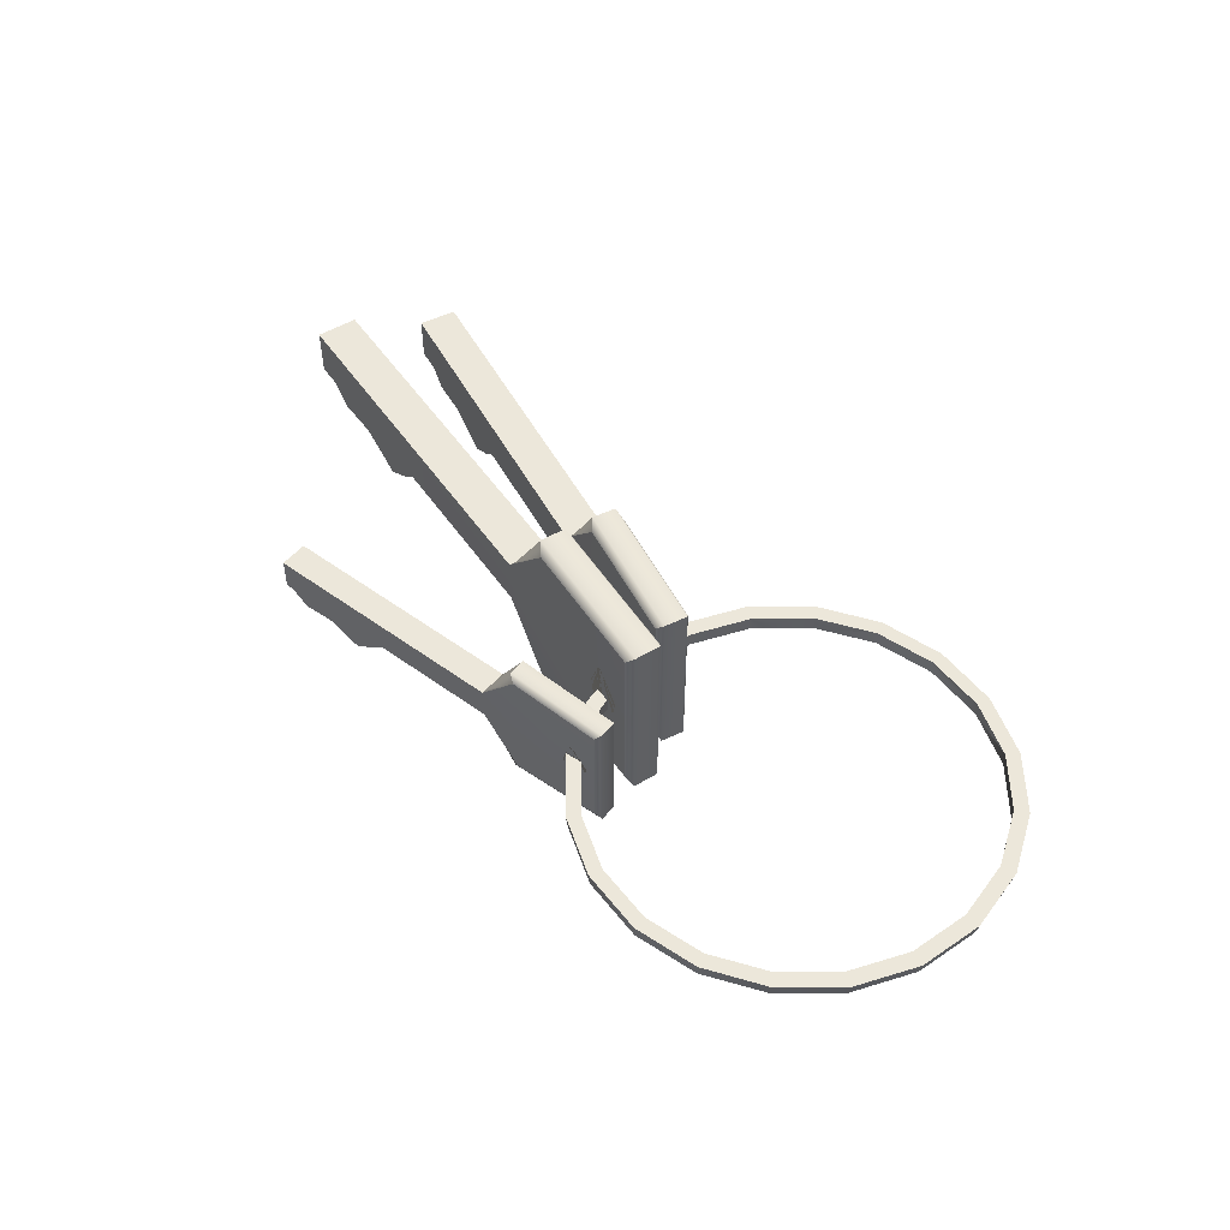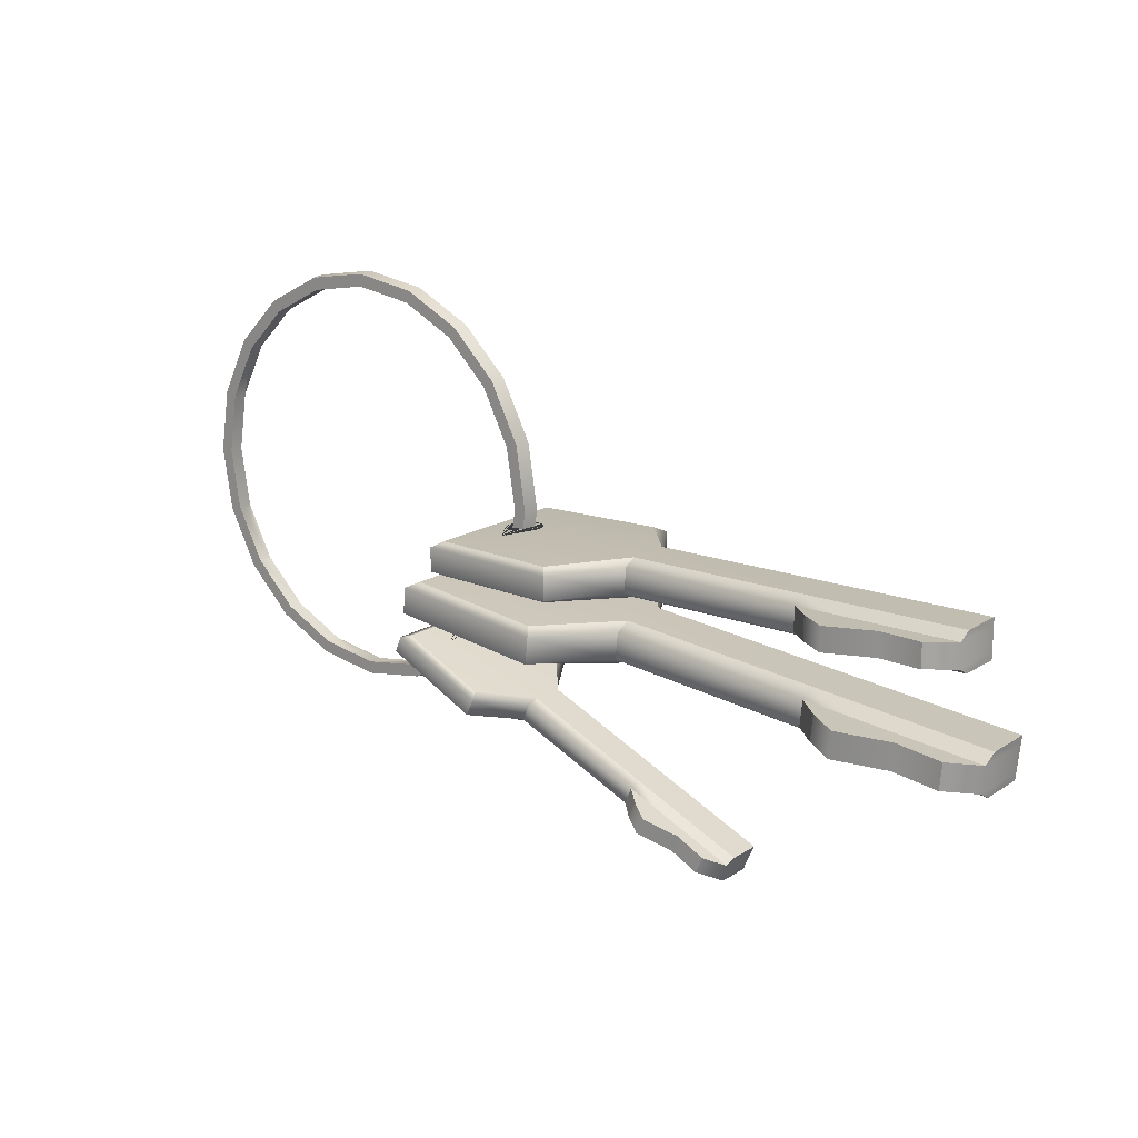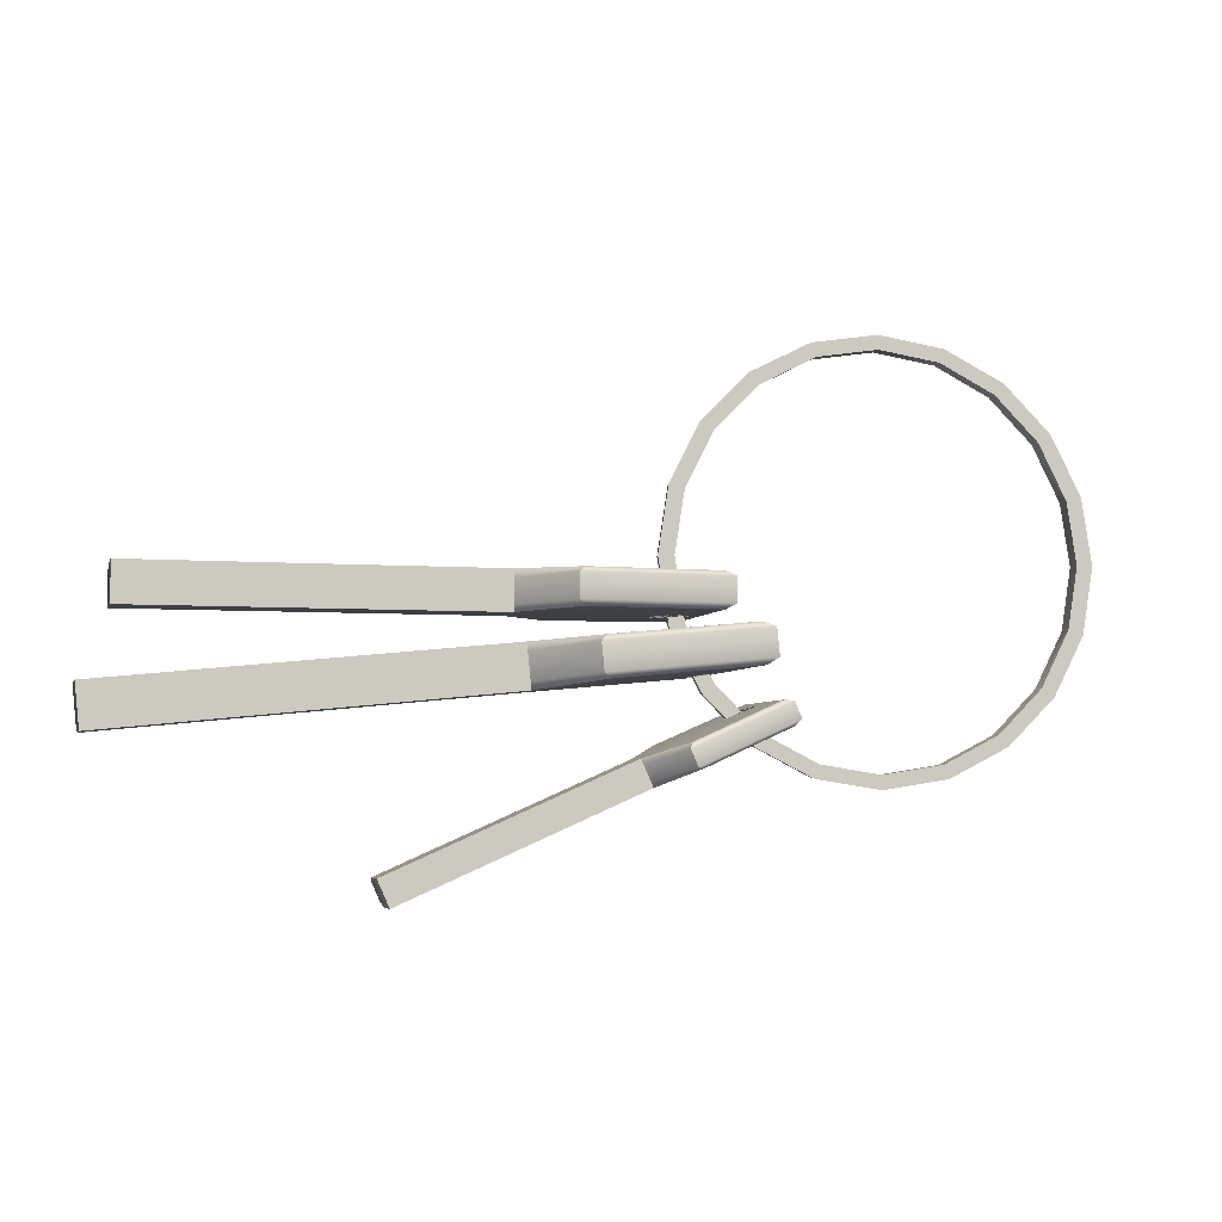
<metadata>
{"format":"obj","ext":"obj","renderer":"f3d","projection":"perspective","resolution":1024,"background":"white","views":[{"elev":50.4,"azim":-117.6,"up":"+Y"},{"elev":16.7,"azim":38.2,"up":"+Z"},{"elev":-4.6,"azim":165.6,"up":"+Z"}]}
</metadata>
<code>
g default
v 1316 -240.2 257.3
v 1321 -240.4 257.3
v 1316 -240.5 257.5
v 1318 -238.6 257.2
v 1316 -240.5 258.4
v 1321 -240.4 258.6
v 1316 -240.2 258.6
v 1322 -240.9 257.5
v 1318 -238.6 258.7
v 1322 -240.9 258.4
v 1323 -237.7 257.2
v 1323 -238.2 257.5
v 1323 -237.7 258.7
v 1323 -238.2 258.4
v 1321 -233.7 257.3
v 1318 -235.6 257.2
v 1316 -234 257.3
v 1316 -233.6 257.5
v 1316 -234 258.6
v 1321 -233.7 258.6
v 1316 -233.6 258.4
v 1318 -235.6 258.7
v 1323 -235.9 257.2
v 1322 -233.3 257.5
v 1323 -235.9 258.7
v 1322 -233.3 258.4
v 1323 -235.9 257.5
v 1323 -235.9 258.4
v 1317 -237.4 257.2
v 1317 -237.3 257.2
v 1317 -237.3 258.7
v 1317 -237.4 258.7
v 1317 -237.1 257.2
v 1317 -237.1 258.7
v 1317 -237.5 257.2
v 1317 -237.5 258.7
v 1317 -236.9 257.3
v 1317 -236.9 258.7
v 1318 -237.6 257.2
v 1318 -237.6 258.7
v 1317 -236.6 257.2
v 1317 -236.6 258.7
v 1317 -236.4 257.2
v 1317 -236.4 258.7
v 1318 -237.4 257.2
v 1318 -237.5 257.2
v 1318 -237.5 258.7
v 1318 -237.4 258.7
v 1317 -236.3 257.2
v 1317 -236.3 258.7
v 1318 -237.3 257.2
v 1318 -237.3 258.7
v 1317 -236.2 257.2
v 1317 -236.2 258.7
v 1318 -237.1 257.2
v 1318 -237.1 258.7
v 1318 -236.1 257.2
v 1318 -236.1 258.7
v 1318 -236.9 257.2
v 1318 -236.9 258.7
v 1318 -236.6 257.2
v 1318 -236.6 258.7
v 1318 -236.2 257.2
v 1318 -236.3 257.2
v 1318 -236.3 258.7
v 1318 -236.2 258.7
v 1318 -236.4 257.2
v 1318 -236.4 258.7
v 1331 -238.2 257.5
v 1331 -237.7 257.2
v 1331 -238.2 258.4
v 1331 -235.9 257.2
v 1331 -237.7 258.7
v 1331 -235.9 257.5
v 1331 -235.9 258.7
v 1331 -235.9 258.4
v 1331 -238.9 257.5
v 1331 -238.9 258.4
v 1332 -238.2 257.5
v 1332 -239.5 257.5
v 1332 -239.5 258.4
v 1332 -237.7 257.2
v 1332 -238.2 258.4
v 1332 -235.9 257.2
v 1334 -238.8 257.5
v 1334 -238.8 258.4
v 1332 -237.7 258.7
v 1334 -238.2 257.5
v 1334 -237.7 257.2
v 1332 -235.9 257.5
v 1334 -238.2 258.4
v 1332 -235.9 258.7
v 1332 -235.9 258.4
v 1334 -235.9 257.2
v 1334 -237.7 258.7
v 1336 -239 258.4
v 1336 -239 257.5
v 1337 -238.2 257.5
v 1334 -235.9 257.5
v 1337 -237.7 257.2
v 1337 -238.2 258.4
v 1334 -235.9 258.7
v 1334 -235.9 258.4
v 1337 -235.9 257.2
v 1337 -237.7 258.7
v 1337 -235.9 257.5
v 1337 -235.9 258.7
v 1337 -235.9 258.4
v 1318 -237.5 257.2
v 1318 -237.5 258.7
v 1318 -236.2 257.2
v 1318 -236.2 258.7
g pasted__pCube10 group7
f 3 1 2 8
f 2 1 4 11
f 6 7 5 10
f 9 7 6 13
f 12 8 2 11
f 6 10 14 13
f 16 17 15 23
f 15 17 18 24
f 21 19 20 26
f 20 19 22 25
f 27 23 15 24
f 20 25 28 26
f 3 8 10 5
f 1 3 18 17
f 3 5 21 18
f 5 7 19 21
f 29 30 31 32
f 30 33 34 31
f 35 29 32 36
f 33 37 38 34
f 39 35 36 40
f 37 41 42 38
f 41 43 44 42
f 45 46 47 48
f 43 49 50 44
f 51 45 48 52
f 49 53 54 50
f 55 51 52 56
f 53 57 58 54
f 59 55 56 60
f 61 59 60 62
f 63 64 65 66
f 67 61 62 68
f 64 67 68 65
f 12 14 10 8
f 21 26 24 18
f 26 28 27 24
f 69 12 11 70
f 71 14 12 69
f 11 23 72 70
f 13 14 71 73
f 27 74 72 23
f 25 13 73 75
f 28 76 74 27
f 25 75 76 28
f 71 69 77 78
f 69 79 80 77
f 81 78 77 80
f 82 79 69 70
f 83 71 78 81
f 70 72 84 82
f 85 86 81 80
f 73 71 83 87
f 79 88 85 80
f 88 79 82 89
f 72 74 90 84
f 91 83 81 86
f 75 73 87 92
f 74 76 93 90
f 82 84 94 89
f 87 83 91 95
f 76 75 92 93
f 96 86 85 97
f 88 98 97 85
f 84 90 99 94
f 98 88 89 100
f 101 91 86 96
f 92 87 95 102
f 90 93 103 99
f 98 101 96 97
f 93 92 102 103
f 89 94 104 100
f 95 91 101 105
f 94 99 106 104
f 106 98 100 104
f 102 95 105 107
f 99 103 108 106
f 108 101 98 106
f 103 102 107 108
f 105 101 108 107
f 46 109 39 40 110 47
f 57 111 63 66 112 58
f 16 23 11 4 109 46 45 51 55 59 61 67 64 63 111
f 9 13 25 22 112 66 65 68 62 60 56 52 48 47 110
f 16 111 57 53 49 43 41 37 33 30 29 35 39 109 4 1 17
f 9 110 40 36 32 31 34 38 42 44 50 54 58 112 22 19 7
g default
v 1305 -237.2 252.7
v 1303 -237.2 254.6
v 1303 -236.7 254.5
v 1305 -236.7 252.7
v 1303 -237.2 254.8
v 1305 -237.2 253.1
v 1302 -237.2 256.8
v 1302 -236.7 256.8
v 1307 -237.2 251.6
v 1307 -236.7 251.5
v 1305 -236.7 253.1
v 1303 -236.7 254.8
v 1305 -237.2 253.1
v 1307 -237.2 252
v 1307 -236.7 252
v 1305 -236.7 253.1
v 1301 -237.2 259.4
v 1301 -236.7 259.4
v 1310 -237.2 251.2
v 1310 -236.7 251.1
v 1307 -237.2 252
v 1310 -237.2 251.6
v 1310 -236.7 251.6
v 1307 -236.7 252
v 1302 -237.2 259.4
v 1302 -237.2 257
v 1302 -236.7 257
v 1302 -236.7 259.4
v 1312 -237.2 251.6
v 1312 -236.7 251.5
v 1302 -237.2 261.9
v 1302 -236.7 262
v 1312 -237.2 252
v 1312 -236.7 252
v 1302 -237.2 261.8
v 1302 -236.7 261.8
v 1303 -237.2 264.2
v 1303 -236.7 264.3
v 1314 -237.2 252.7
v 1315 -236.7 252.7
v 1312 -237.2 252
v 1314 -237.2 253.1
v 1314 -236.7 253.1
v 1312 -236.7 252
v 1305 -237.2 265.7
v 1305 -237.2 266.1
v 1303 -237.2 263.9
v 1314 -237.2 253.1
v 1316 -237.2 254.6
v 1316 -237.2 254.8
v 1316 -236.7 254.5
v 1305 -236.7 266.1
v 1303 -236.7 263.9
v 1305 -236.7 265.7
v 1316 -236.7 254.8
v 1314 -236.7 253.1
v 1307 -237.2 266.8
v 1305 -237.2 265.7
v 1305 -236.7 265.7
v 1307 -236.7 266.8
v 1307 -237.2 267.2
v 1307 -236.7 267.3
v 1317 -237.2 256.8
v 1318 -236.7 256.8
v 1317 -237.2 257
v 1317 -237.2 259.4
v 1317 -236.7 259.4
v 1317 -236.7 257
v 1310 -237.2 267.1
v 1310 -237.2 267.6
v 1307 -237.2 266.8
v 1307 -236.7 266.8
v 1310 -236.7 267.7
v 1310 -236.7 267.1
v 1318 -237.2 259.4
v 1318 -236.7 259.4
v 1317 -237.2 261.8
v 1317 -236.7 261.8
v 1312 -237.2 266.8
v 1312 -237.2 267.2
v 1312 -236.7 267.3
v 1312 -236.7 266.8
v 1317 -237.2 261.9
v 1318 -236.7 262
v 1314 -237.2 265.7
v 1312 -237.2 266.8
v 1312 -236.7 266.8
v 1314 -236.7 265.7
v 1316 -237.2 263.9
v 1316 -237.2 264.2
v 1314 -237.2 266.1
v 1314 -237.2 265.7
v 1315 -236.7 266.1
v 1316 -236.7 264.3
v 1314 -236.7 265.7
v 1316 -236.7 263.9
v 1303 -237.2 254.8
v 1302 -237.2 257
v 1302 -236.7 257
v 1303 -236.7 254.8
v 1302 -237.2 261.8
v 1302 -236.7 261.8
v 1303 -237.2 263.9
v 1303 -236.7 263.9
v 1317 -237.2 257
v 1316 -237.2 254.8
v 1316 -236.7 254.8
v 1317 -236.7 257
v 1317 -237.2 261.8
v 1317 -236.7 261.8
v 1316 -237.2 263.9
v 1316 -236.7 263.9
g pCylinder4
f 113 114 115 116
f 117 114 113 118
f 114 119 120 115
f 121 113 116 122
f 123 116 115 124
f 125 126 127 128
f 119 129 130 120
f 131 121 122 132
f 133 121 131 134
f 135 132 122 136
f 137 138 139 140
f 141 131 132 142
f 129 143 144 130
f 134 131 141 145
f 146 142 132 135
f 147 137 140 148
f 143 149 150 144
f 151 141 142 152
f 153 154 155 156
f 157 158 149 159
f 160 151 161 162
f 161 151 152 163
f 149 158 164 150
f 165 150 164 166
f 167 163 152 168
f 169 170 171 172
f 158 173 174 164
f 175 161 163 176
f 177 178 179 180
f 181 182 173 183
f 184 174 185 186
f 173 182 185 174
f 187 175 176 188
f 178 189 190 179
f 191 192 182 181
f 186 185 193 194
f 182 192 193 185
f 195 187 188 196
f 197 198 199 200
f 201 202 203 204
f 192 203 205 193
f 202 195 196 206
f 207 205 206 208
f 203 202 206 205
f 119 114 117 209 210
f 115 120 211 212 124
f 129 119 210 138 137
f 120 130 140 139 211
f 143 129 137 147 213
f 130 144 214 148 140
f 149 143 213 215 159
f 144 150 165 216 214
f 161 175 217 218 162
f 176 163 167 219 220
f 175 187 178 177 217
f 188 176 220 180 179
f 187 195 221 189 178
f 196 188 179 190 222
f 195 202 201 223 221
f 206 196 222 224 208
f 113 121 133 126 125 118
f 122 116 123 128 127 136
f 138 210 209 212 211 139
f 126 133 134 135 136 127
f 134 145 153 156 146 135
f 141 151 160 154 153 145
f 215 213 147 148 214 216
f 152 142 146 156 155 168
f 173 158 157 170 169 183
f 218 217 177 180 220 219
f 164 174 184 172 171 166
f 181 183 169 172 184 186
f 198 191 181 186 194 199
f 189 221 223 224 222 190
f 203 192 191 198 197 204
f 193 205 207 200 199 194
f 209 117 118 125 128 123 124 212
f 170 157 159 215 216 165 166 171
f 154 160 162 218 219 167 168 155
f 223 201 204 197 200 207 208 224
g default
v 1315 -240.3 255.4
v 1321 -240.6 254.8
v 1315 -240.7 255.6
v 1317 -238.5 255.1
v 1315 -240.7 256.7
v 1321 -240.6 256.3
v 1315 -240.3 256.8
v 1321 -241 255
v 1317 -238.5 256.8
v 1321 -241 256
v 1323 -237.5 254.5
v 1323 -238.1 254.8
v 1323 -237.5 256.2
v 1323 -238.1 255.8
v 1321 -233.1 254.8
v 1317 -235.2 255.1
v 1315 -233.4 255.4
v 1315 -233 255.6
v 1315 -233.4 256.8
v 1321 -233.1 256.3
v 1315 -233 256.7
v 1317 -235.2 256.8
v 1323 -235.6 254.5
v 1321 -232.6 255
v 1323 -235.6 256.2
v 1321 -232.6 256
v 1323 -235.6 254.8
v 1323 -235.6 255.8
v 1316 -237.2 255.2
v 1316 -237.1 255.2
v 1316 -237.1 256.8
v 1316 -237.2 256.8
v 1316 -236.9 255.3
v 1316 -236.8 256.8
v 1316 -237.4 255.2
v 1316 -237.4 256.8
v 1316 -236.6 255.3
v 1316 -236.6 256.8
v 1316 -237.4 255.1
v 1317 -237.4 256.8
v 1316 -236.4 255.3
v 1316 -236.4 256.8
v 1316 -236.1 255.2
v 1316 -236.1 256.8
v 1317 -237.2 255.1
v 1317 -237.4 255.1
v 1317 -237.4 256.8
v 1317 -237.2 256.8
v 1316 -236 255.2
v 1316 -236 256.8
v 1317 -237.1 255.1
v 1317 -237.1 256.7
v 1316 -235.8 255.2
v 1316 -235.8 256.8
v 1317 -236.8 255.1
v 1317 -236.8 256.7
v 1316 -235.8 255.1
v 1317 -235.8 256.8
v 1317 -236.6 255.1
v 1317 -236.6 256.7
v 1317 -236.3 255.1
v 1317 -236.3 256.7
v 1317 -235.8 255.1
v 1317 -235.9 255.1
v 1317 -235.9 256.8
v 1317 -235.8 256.8
v 1317 -236.1 255.1
v 1317 -236.1 256.7
v 1331 -238.1 254
v 1331 -237.5 253.7
v 1331 -238.1 255
v 1331 -235.6 253.7
v 1331 -237.5 255.4
v 1331 -235.6 254
v 1331 -235.6 255.4
v 1331 -235.6 255
v 1332 -238.9 253.9
v 1332 -238.9 255
v 1333 -238.1 253.8
v 1333 -239.6 253.8
v 1333 -239.6 254.8
v 1333 -237.5 253.5
v 1333 -238.1 254.8
v 1333 -235.6 253.5
v 1335 -238.8 253.6
v 1335 -238.8 254.6
v 1333 -237.5 255.2
v 1335 -238.1 253.6
v 1335 -237.5 253.3
v 1333 -235.6 253.8
v 1335 -238.1 254.6
v 1333 -235.6 255.2
v 1333 -235.6 254.8
v 1335 -235.6 253.3
v 1335 -237.5 255
v 1337 -238.9 254.5
v 1337 -238.9 253.4
v 1338 -238.1 253.3
v 1335 -235.6 253.6
v 1338 -237.5 253
v 1338 -238.1 254.3
v 1335 -235.6 255
v 1335 -235.6 254.6
v 1338 -235.6 253
v 1338 -237.5 254.7
v 1338 -235.6 253.3
v 1338 -235.6 254.7
v 1338 -235.6 254.3
v 1317 -237.4 255.1
v 1317 -237.4 256.8
v 1317 -235.8 255.1
v 1317 -235.8 256.8
g pCube10
f 227 225 226 232
f 226 225 228 235
f 230 231 229 234
f 233 231 230 237
f 236 232 226 235
f 230 234 238 237
f 240 241 239 247
f 239 241 242 248
f 245 243 244 250
f 244 243 246 249
f 251 247 239 248
f 244 249 252 250
f 227 232 234 229
f 225 227 242 241
f 227 229 245 242
f 229 231 243 245
f 253 254 255 256
f 254 257 258 255
f 259 253 256 260
f 257 261 262 258
f 263 259 260 264
f 261 265 266 262
f 265 267 268 266
f 269 270 271 272
f 267 273 274 268
f 275 269 272 276
f 273 277 278 274
f 279 275 276 280
f 277 281 282 278
f 283 279 280 284
f 285 283 284 286
f 287 288 289 290
f 291 285 286 292
f 288 291 292 289
f 236 238 234 232
f 245 250 248 242
f 250 252 251 248
f 293 236 235 294
f 295 238 236 293
f 235 247 296 294
f 237 238 295 297
f 251 298 296 247
f 249 237 297 299
f 252 300 298 251
f 249 299 300 252
f 295 293 301 302
f 293 303 304 301
f 305 302 301 304
f 306 303 293 294
f 307 295 302 305
f 294 296 308 306
f 309 310 305 304
f 297 295 307 311
f 303 312 309 304
f 312 303 306 313
f 296 298 314 308
f 315 307 305 310
f 299 297 311 316
f 298 300 317 314
f 306 308 318 313
f 311 307 315 319
f 300 299 316 317
f 320 310 309 321
f 312 322 321 309
f 308 314 323 318
f 322 312 313 324
f 325 315 310 320
f 316 311 319 326
f 314 317 327 323
f 322 325 320 321
f 317 316 326 327
f 313 318 328 324
f 319 315 325 329
f 318 323 330 328
f 330 322 324 328
f 326 319 329 331
f 323 327 332 330
f 332 325 322 330
f 327 326 331 332
f 329 325 332 331
f 270 333 263 264 334 271
f 281 335 287 290 336 282
f 240 247 235 228 333 270 269 275 279 283 285 291 288 287 335
f 233 237 249 246 336 290 289 292 286 284 280 276 272 271 334
f 240 335 281 277 273 267 265 261 257 254 253 259 263 333 228 225 241
f 233 334 264 260 256 255 258 262 266 268 274 278 282 336 246 243 231
g default
v 1314 -239.5 253.3
v 1317 -239.7 251.8
v 1313 -239.7 253.6
v 1314 -238.3 252.8
v 1314 -239.7 254.2
v 1317 -239.7 252.7
v 1314 -239.5 254.2
v 1317 -240 251.9
v 1315 -238.3 253.9
v 1318 -240 252.5
v 1318 -237.6 251.2
v 1318 -238 251.4
v 1319 -237.6 252.2
v 1319 -238 252
v 1317 -234.7 251.8
v 1314 -236.1 252.8
v 1314 -234.9 253.3
v 1313 -234.6 253.6
v 1314 -234.9 254.2
v 1317 -234.7 252.7
v 1314 -234.6 254.2
v 1315 -236.1 253.9
v 1318 -236.3 251.2
v 1317 -234.3 251.9
v 1319 -236.3 252.2
v 1318 -234.3 252.5
v 1318 -236.3 251.4
v 1319 -236.3 252
v 1314 -237.3 253.1
v 1314 -237.3 254.1
v 1315 -237.4 254
v 1314 -237.4 253.1
v 1314 -237.2 253.1
v 1314 -237.2 254.1
v 1314 -237.5 253
v 1315 -237.5 254
v 1314 -237.5 252.9
v 1315 -237.5 253.9
v 1314 -237 253.2
v 1314 -237 254.1
v 1314 -236.8 253.1
v 1314 -236.8 254.1
v 1314 -237.5 252.8
v 1315 -237.5 253.9
v 1314 -236.7 253.1
v 1314 -236.7 254.1
v 1315 -237.4 253.8
v 1315 -237.4 252.8
v 1314 -236.6 253.1
v 1314 -236.6 254
v 1315 -237.3 253.8
v 1315 -237.3 252.7
v 1314 -236.5 253
v 1315 -236.5 254
v 1315 -237.2 253.7
v 1315 -237.2 252.7
v 1315 -237 252.7
v 1315 -237 253.7
v 1314 -236.5 252.9
v 1315 -236.5 253.9
v 1315 -236.8 253.7
v 1315 -236.8 252.7
v 1314 -236.5 252.8
v 1315 -236.6 252.8
v 1315 -236.6 253.8
v 1315 -236.5 253.9
v 1315 -236.7 252.7
v 1315 -236.7 253.8
v 1323 -238 249.2
v 1323 -237.6 249
v 1324 -238 249.8
v 1323 -236.3 249
v 1324 -237.6 250
v 1323 -236.3 249.2
v 1324 -236.3 250
v 1324 -236.3 249.8
v 1324 -238.5 248.9
v 1324 -238.5 249.6
v 1325 -238 248.6
v 1325 -239 248.6
v 1325 -239 249.3
v 1324 -237.6 248.4
v 1325 -238 249.3
v 1324 -236.3 248.4
v 1326 -238.5 248.1
v 1326 -238.5 248.7
v 1325 -237.6 249.5
v 1326 -238 248.1
v 1326 -237.6 247.9
v 1325 -236.3 248.6
v 1326 -238 248.7
v 1325 -236.3 249.5
v 1325 -236.3 249.3
v 1326 -236.3 247.9
v 1326 -237.6 248.9
v 1327 -238.6 248.2
v 1327 -238.6 247.6
v 1328 -238 247.3
v 1326 -236.3 248.1
v 1328 -237.6 247.1
v 1328 -238 247.9
v 1326 -236.3 248.9
v 1326 -236.3 248.7
v 1328 -236.3 247.1
v 1328 -237.6 248.1
v 1328 -236.3 247.3
v 1328 -236.3 248.1
v 1328 -236.3 247.9
v 1315 -237.5 253.9
v 1314 -237.5 252.8
v 1314 -236.5 252.8
v 1315 -236.5 253.9
g pasted__pCube10 group8
f 339 337 338 344
f 338 337 340 347
f 342 343 341 346
f 345 343 342 349
f 348 344 338 347
f 342 346 350 349
f 352 353 351 359
f 351 353 354 360
f 357 355 356 362
f 356 355 358 361
f 363 359 351 360
f 356 361 364 362
f 339 344 346 341
f 337 339 354 353
f 339 341 357 354
f 341 343 355 357
f 365 366 367 368
f 365 369 370 366
f 371 368 367 372
f 370 369 375 376
f 373 371 372 374
f 373 374 445 380 379 446
f 375 377 378 376
f 378 377 381 382
f 379 380 383 384
f 382 381 385 386
f 384 383 387 388
f 386 385 389 390
f 388 387 391 392
f 390 389 395 396
f 393 392 391 394
f 393 394 397 398
f 399 400 401 402
f 403 398 397 404
f 401 400 403 404
f 348 350 346 344
f 357 362 360 354
f 362 364 363 360
f 405 348 347 406
f 407 350 348 405
f 347 359 408 406
f 349 350 407 409
f 363 410 408 359
f 361 349 409 411
f 364 412 410 363
f 361 411 412 364
f 407 405 413 414
f 405 415 416 413
f 417 414 413 416
f 418 415 405 406
f 419 407 414 417
f 406 408 420 418
f 421 422 417 416
f 409 407 419 423
f 415 424 421 416
f 424 415 418 425
f 408 410 426 420
f 427 419 417 422
f 411 409 423 428
f 410 412 429 426
f 418 420 430 425
f 423 419 427 431
f 412 411 428 429
f 432 422 421 433
f 424 434 433 421
f 420 426 435 430
f 434 424 425 436
f 437 427 422 432
f 428 423 431 438
f 426 429 439 435
f 434 437 432 433
f 429 428 438 439
f 425 430 440 436
f 431 427 437 441
f 430 435 442 440
f 442 434 436 440
f 438 431 441 443
f 435 439 444 442
f 444 437 434 442
f 439 438 443 444
f 441 437 444 443
f 395 447 399 402 448 396
f 352 359 347 340 446 379 384 388 392 393 398 403 400 399 447
f 345 349 361 358 448 402 401 404 397 394 391 387 383 380 445
f 352 447 395 389 385 381 377 375 369 365 368 371 373 446 340 337 353
f 345 445 374 372 367 366 370 376 378 382 386 390 396 448 358 355 343

</code>
